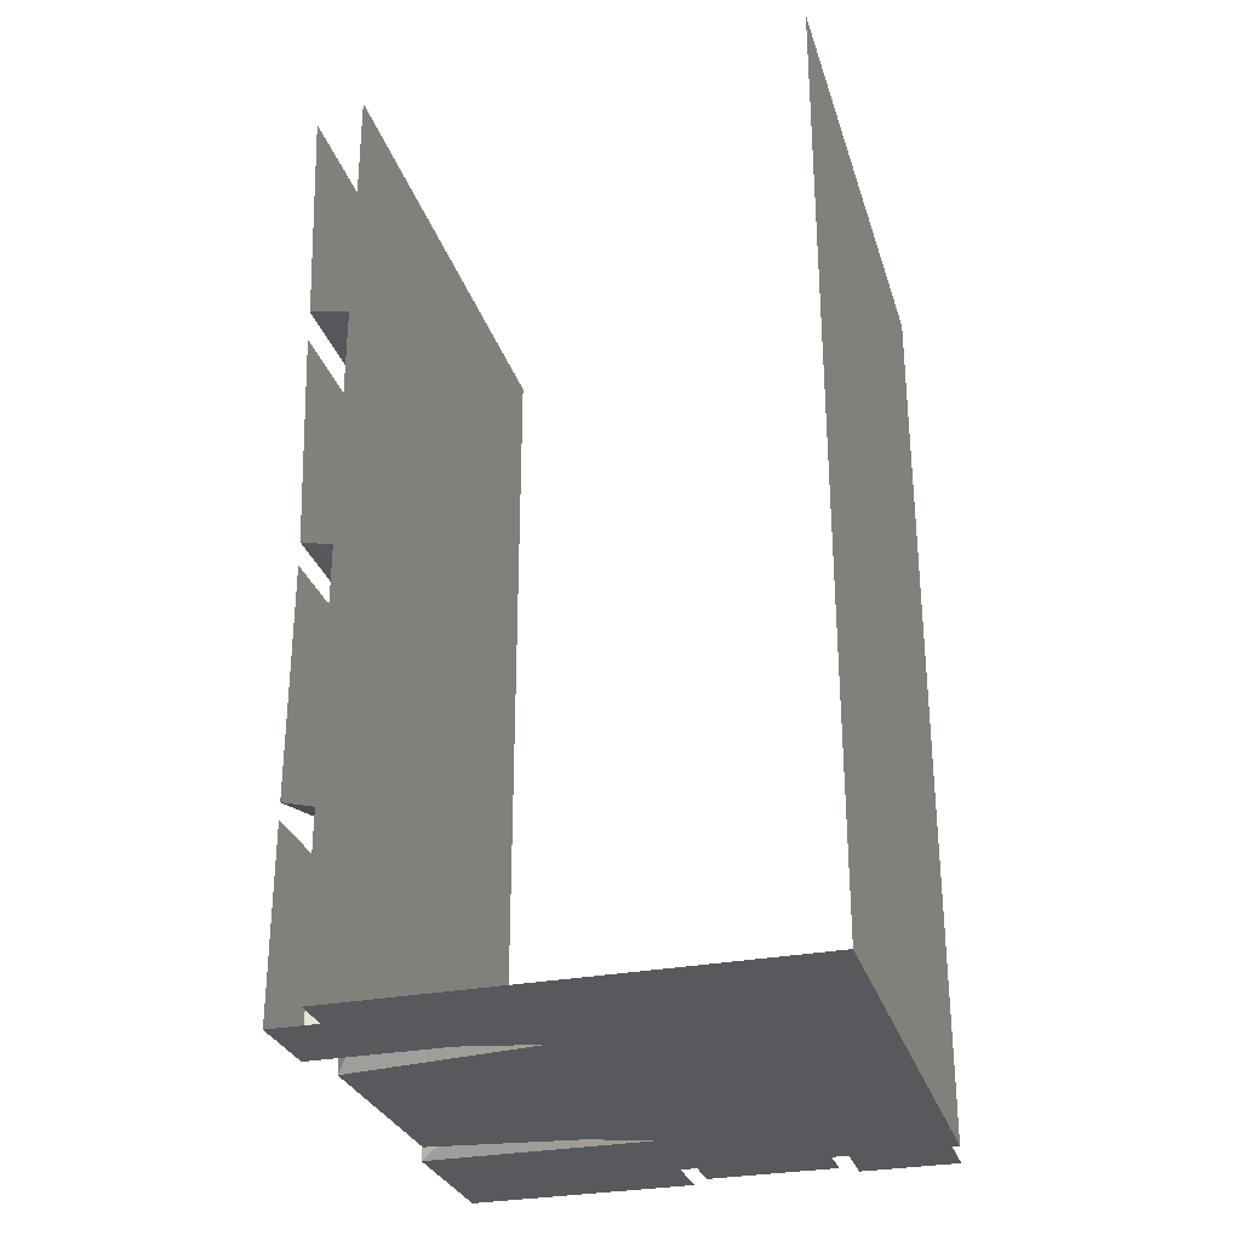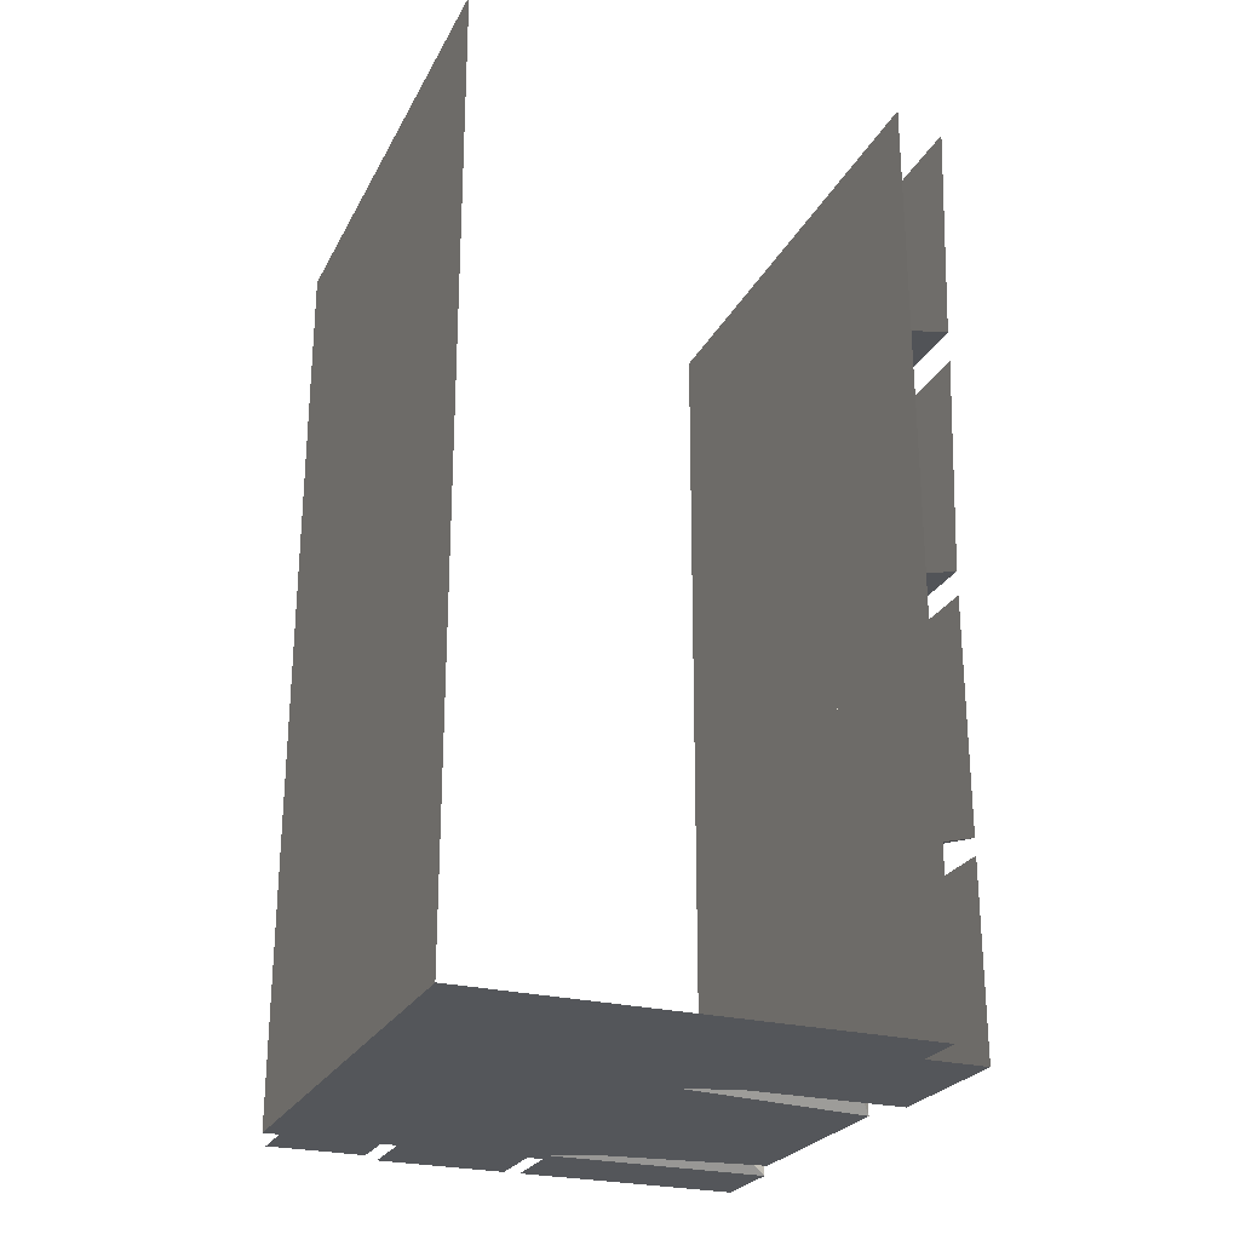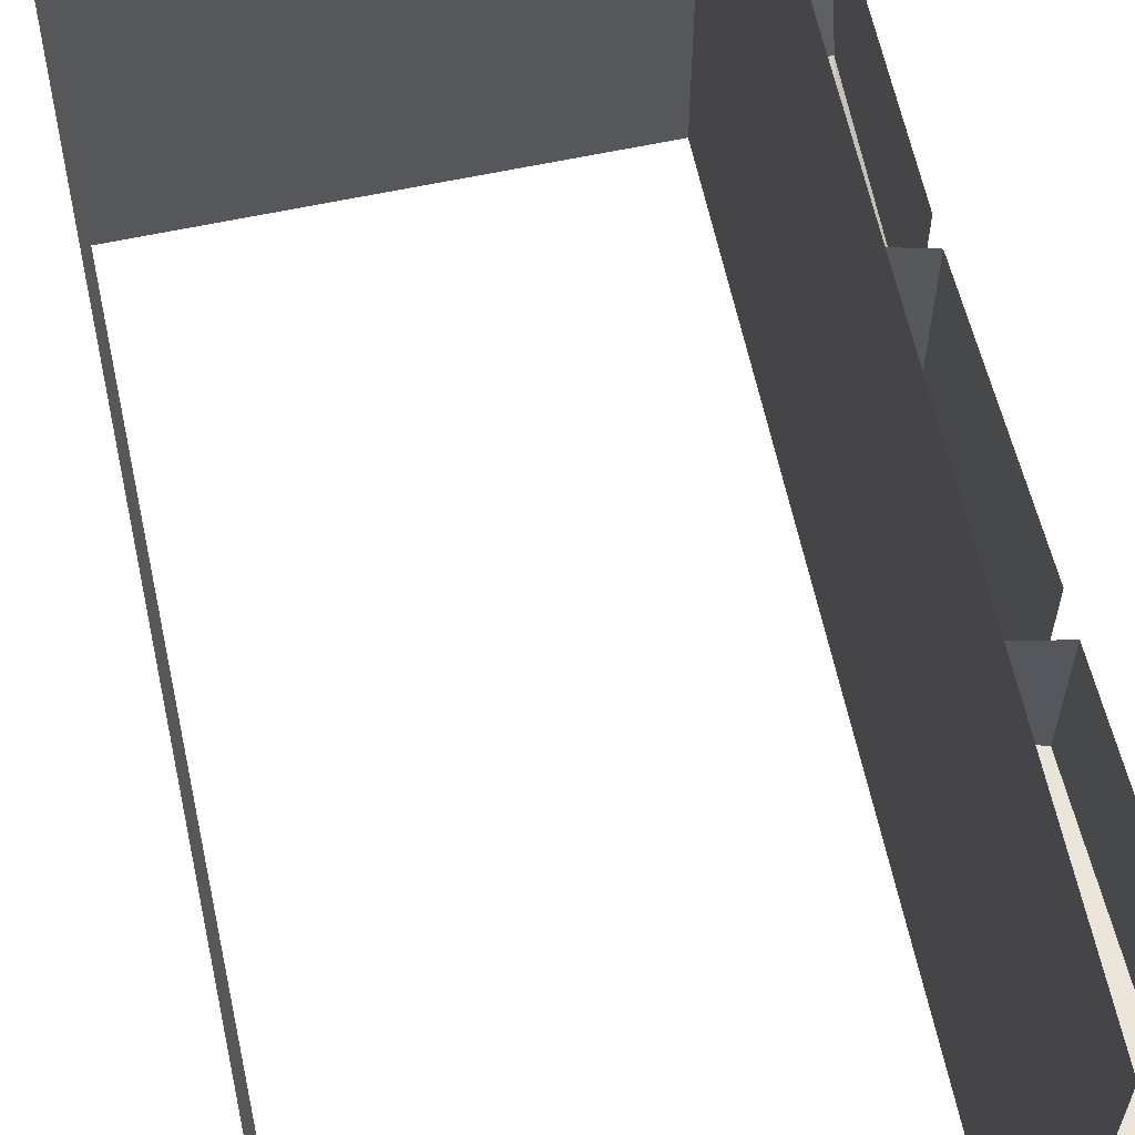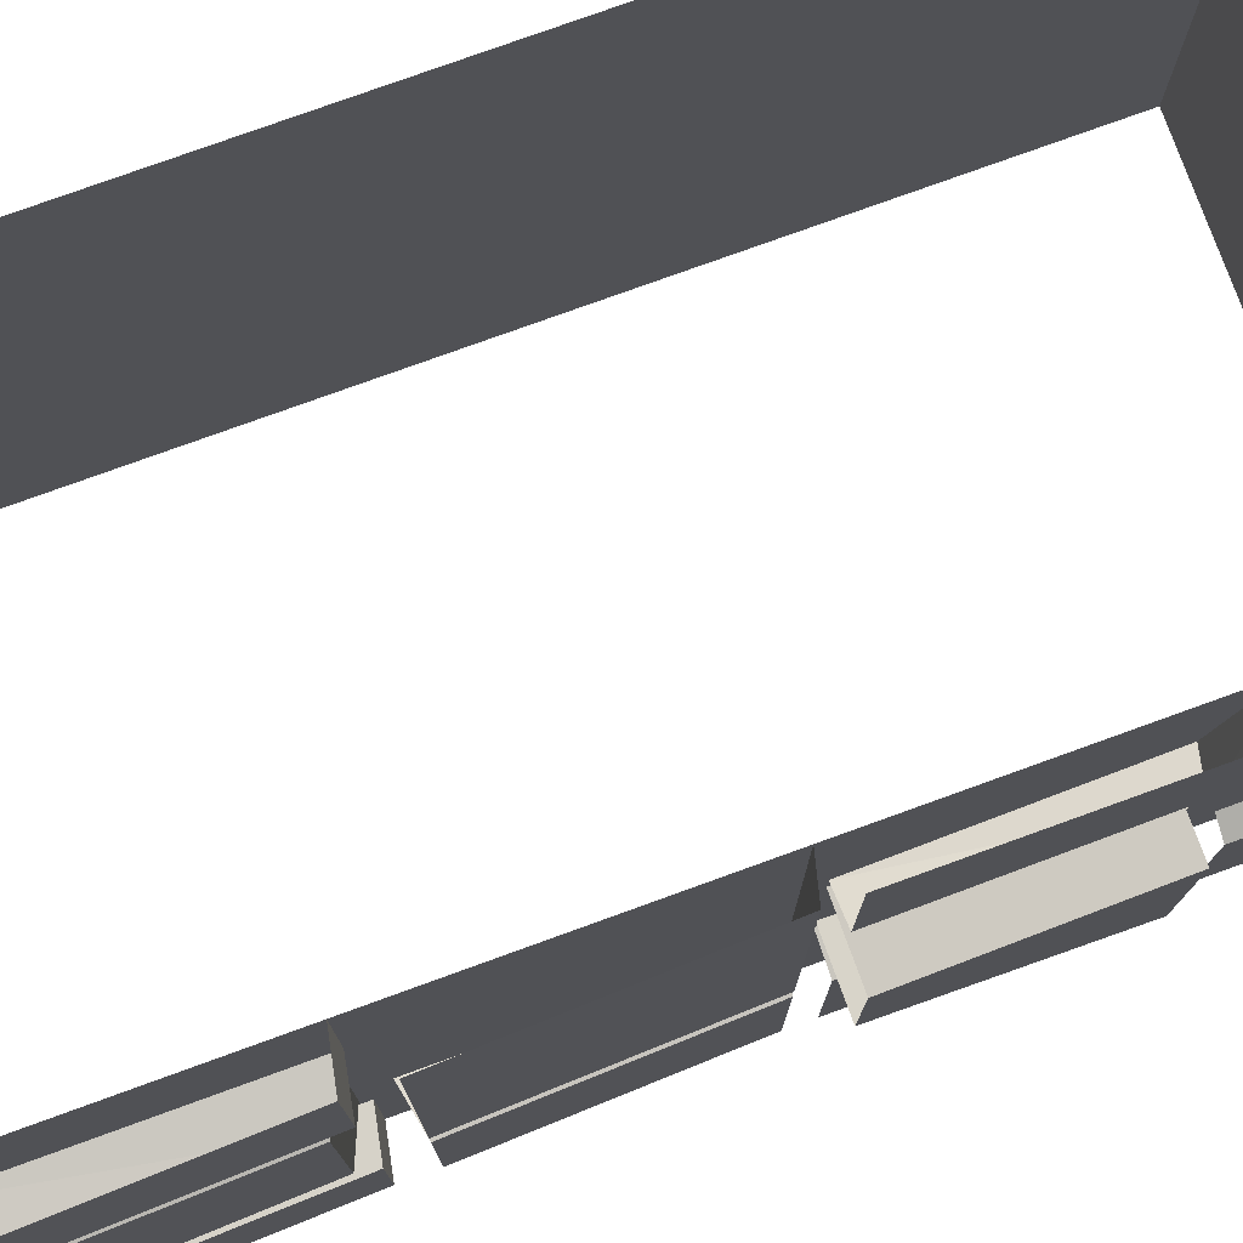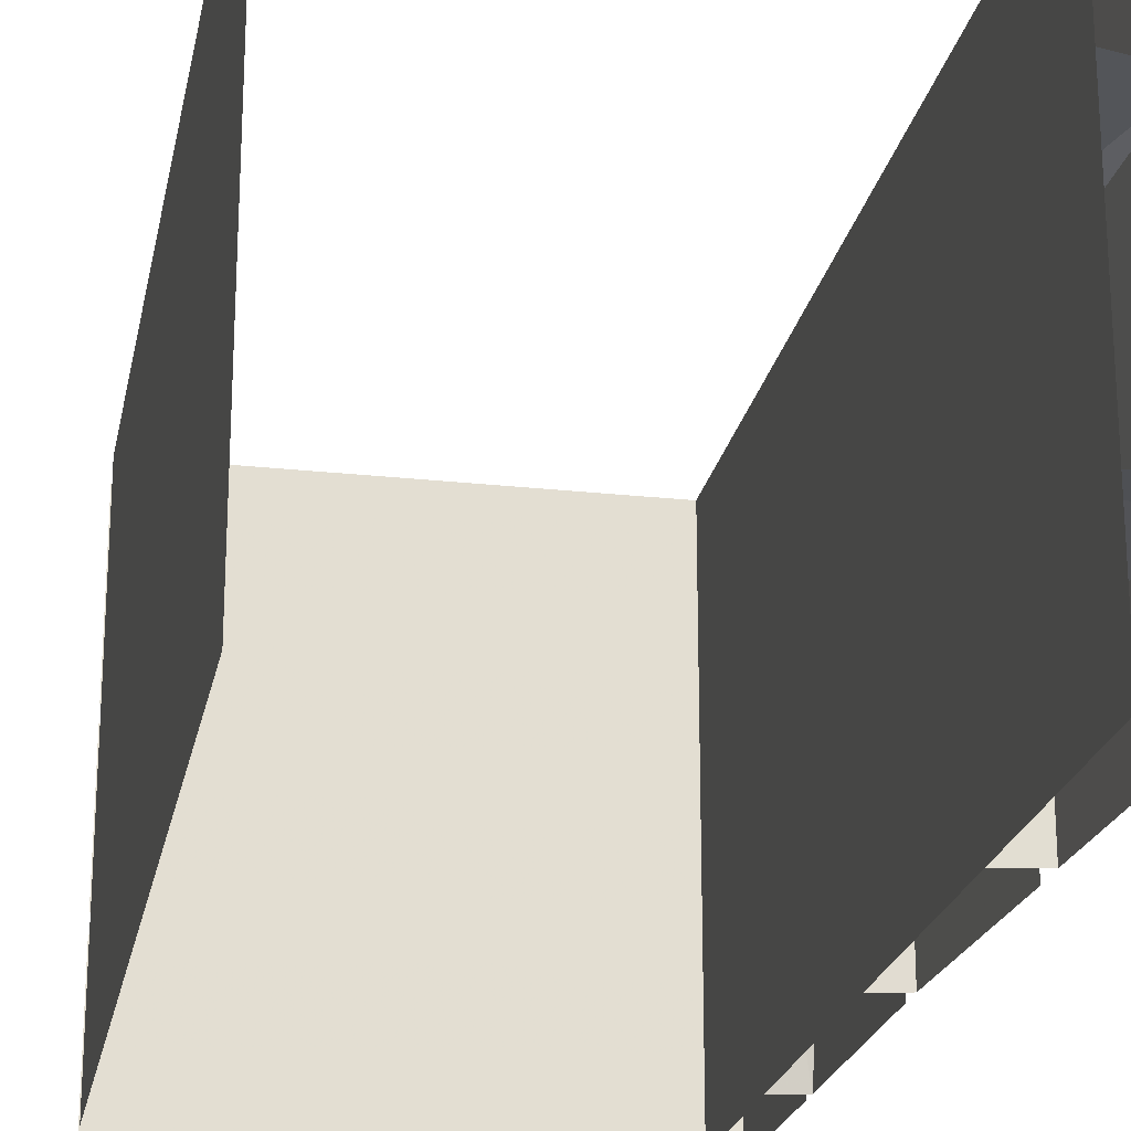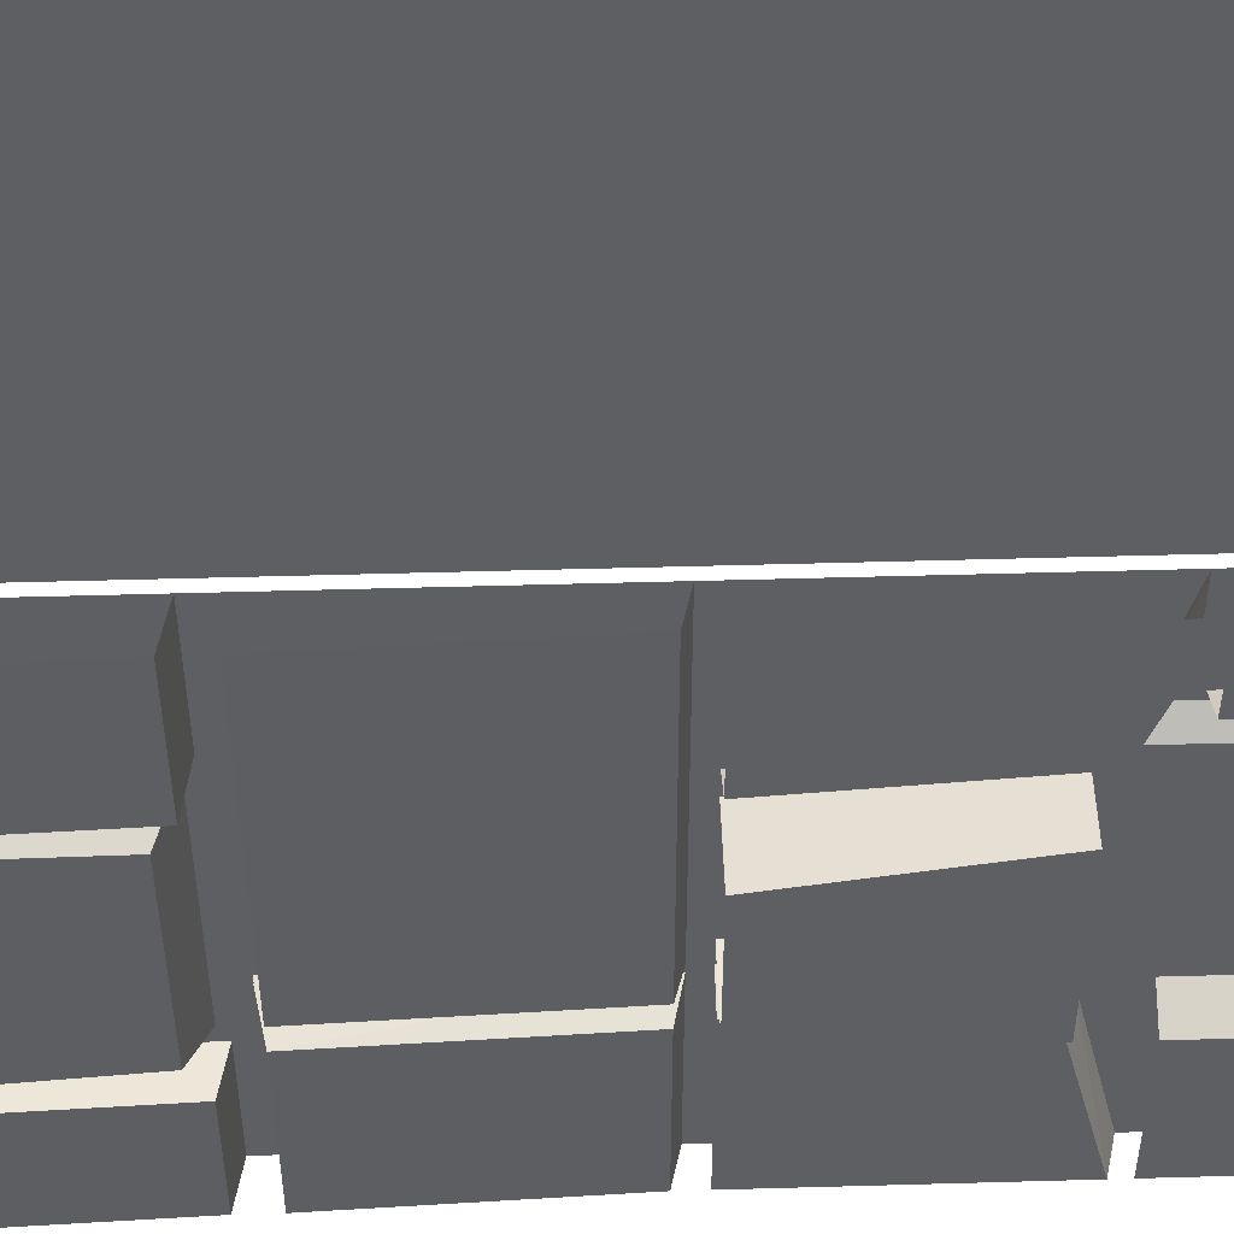
<metadata>
{"format":"obj","ext":"obj","renderer":"f3d","projection":"perspective","resolution":1024,"background":"white","views":[{"elev":-29.5,"azim":16.0,"up":"+Y"},{"elev":-25.6,"azim":157.7,"up":"+Y"},{"elev":62.4,"azim":167.8,"up":"+Z"},{"elev":77.6,"azim":-109.9,"up":"+Z"},{"elev":-22.3,"azim":169.1,"up":"+Z"},{"elev":50.1,"azim":-91.8,"up":"+Z"}]}
</metadata>
<code>
v -0.5 -1.406 -0.125
v -0.5 -1.406 0.2188
v -0.5 -1.031 0.1562
v -0.5 -1.031 -0.09375
v -0.375 -1.031 -0.09375
v -0.375 -1.406 -0.125
v -0.375 -1.406 0.2188
v -0.375 -1.031 0.1562
v 0.5 0 -0.5
v 0.5 0 0.5
v 0.5 -1.844 0.5
v 0.5 -1.844 -0.5
v -0.375 -1.844 -0.5
v -0.375 -1.844 0.5
v -0.375 0 -0.5
v -0.375 0 0.5
v -0.4531 -0.4844 0.2344
v -0.4531 -0.4844 0.5
v -0.4688 -0.03125 0.5
v -0.4688 -0.03125 0.2344
v -0.375 -0.03125 0.25
v -0.375 -0.5 0.25
v -0.375 -0.5 0.5
v -0.4531 -0.4531 -0.2031
v -0.4531 -0.4531 0.1875
v -0.4688 -0.03125 0.2031
v -0.4688 -0.03125 -0.2188
v -0.375 -0.03125 -0.2344
v -0.375 -0.4844 -0.2344
v -0.375 -0.4844 0.2188
v -0.375 -0.03125 0.2188
v -0.4531 -0.4844 -0.5
v -0.4531 -0.4844 -0.2656
v -0.4688 -0.03125 -0.2656
v -0.4688 -0.03125 -0.5
v -0.375 -0.5 -0.2656
v -0.375 -0.03125 -0.2656
v -0.375 -0.5 -0.5
v -0.4375 -0.9844 -0.1719
v -0.4531 -0.5469 -0.1719
v -0.4531 -0.5469 -0.5
v -0.4375 -0.9844 -0.5
v -0.375 -1 -0.1562
v -0.375 -0.5312 -0.1562
v -0.375 -1 -0.5
v -0.4375 -0.9844 -0.125
v -0.375 -0.5312 -0.1406
v -0.375 -1 -0.1406
v -0.375 -1 0.5
v -0.4375 -0.9844 0.5
v -0.4531 -0.5469 -0.125
v -0.4531 -0.5469 0.5
v 0.5 -1.875 0.4688
v 0.3125 -1.875 0.4688
v 0.3125 -1.875 0.125
v 0.5 -1.875 0.125
v 0.5 -1.875 0.09375
v 0.3125 -1.875 -0.1875
v 0.5 -1.875 -0.1875
v 0.3125 -1.875 0.09375
v 0.5 -1.875 -0.2188
v 0.3125 -1.875 -0.5
v 0.5 -1.875 -0.5
v 0.3125 -1.875 -0.2188
v 0.03125 -1.875 0.5
v 0.03125 -1.875 -0.03125
v 0.2812 -1.875 -0.03125
v 0.2812 -1.875 0.5
v 0.2812 -1.875 -0.0625
v 0.03125 -1.875 -0.0625
v 0.03125 -1.875 -0.4688
v 0.2812 -1.875 -0.4688
v -0.375 -1.844 0.3125
v 0 -1.875 0.3438
v -0.4375 -1.875 0.3438
v -0.375 -1.516 0.3125
v -0.4375 -1.516 0.3438
v -0.4375 -1.516 0.5
v -0.4375 -1.875 0.5
v 0 -1.875 0.5
v -0.4062 -1.875 -0.1406
v -0.4062 -1.453 -0.1406
v -0.375 -1.469 -0.1719
v -0.375 -1.844 -0.1719
v -0.03125 -1.875 -0.1875
v -0.03125 -1.875 0.3125
v -0.4062 -1.875 0.2656
v -0.4062 -1.453 0.2656
v -0.375 -1.844 0.2969
v -0.375 -1.484 0.2969
v -0.375 -1.844 -0.1875
v -0.375 -1.516 -0.1875
v -0.4375 -1.516 -0.2188
v -0.4375 -1.875 -0.2188
v 0 -1.875 -0.2188
v -0.4375 -1.875 -0.5
v 0 -1.875 -0.5
v -0.4375 -1.516 -0.5
v -0.4375 -1.406 -0.1875
v -0.4375 -1.031 -0.1562
v -0.4375 -1.031 -0.5
v -0.4375 -1.484 -0.5
v -0.375 -1.422 -0.1719
v -0.375 -1.031 -0.1406
v -0.4375 -1.484 0.5
v -0.4375 -1.031 0.5
v -0.4375 -1.031 0.2344
v -0.4375 -1.422 0.2656
v -0.375 -1.5 0.5
v -0.375 -1.438 0.25
v -0.375 -1.031 0.2031
v -0.375 -1.5 -0.5
f 1 2 3
f 1 3 4
f 1 4 5
f 1 5 6
f 1 6 2
f 2 6 7
f 2 7 3
f 3 7 8
f 99 100 101
f 99 101 102
f 99 102 103
f 99 103 100
f 100 103 104
f 105 106 107
f 105 107 108
f 105 108 109
f 109 108 110
f 110 108 111
f 111 108 107
f 9 10 11
f 9 11 12
f 12 11 13
f 13 11 14
f 13 14 15
f 15 14 16
f 17 18 19
f 17 19 20
f 17 20 21
f 17 21 22
f 17 22 23
f 17 23 18
f 24 25 26
f 24 26 27
f 24 27 28
f 24 28 29
f 24 29 30
f 24 30 25
f 25 30 26
f 26 30 31
f 32 33 34
f 32 34 35
f 36 37 34
f 36 34 33
f 36 33 32
f 36 32 38
f 39 40 41
f 39 41 42
f 39 42 43
f 39 43 40
f 40 43 44
f 43 42 45
f 46 47 48
f 46 48 49
f 46 49 50
f 46 50 51
f 46 51 47
f 50 52 51
f 53 54 55
f 53 55 56
f 57 58 59
f 58 57 60
f 61 62 63
f 62 61 64
f 65 66 67
f 65 67 68
f 69 70 71
f 69 71 72
f 73 74 75
f 73 75 76
f 76 75 77
f 77 75 78
f 78 75 79
f 79 75 80
f 80 75 74
f 81 82 83
f 81 83 84
f 81 84 85
f 81 85 86
f 81 86 87
f 81 87 88
f 81 88 82
f 87 86 89
f 87 89 88
f 88 89 90
f 91 92 93
f 91 93 94
f 91 94 95
f 95 94 96
f 95 96 97
f 96 93 98
f 93 96 94
f 103 102 112

</code>
